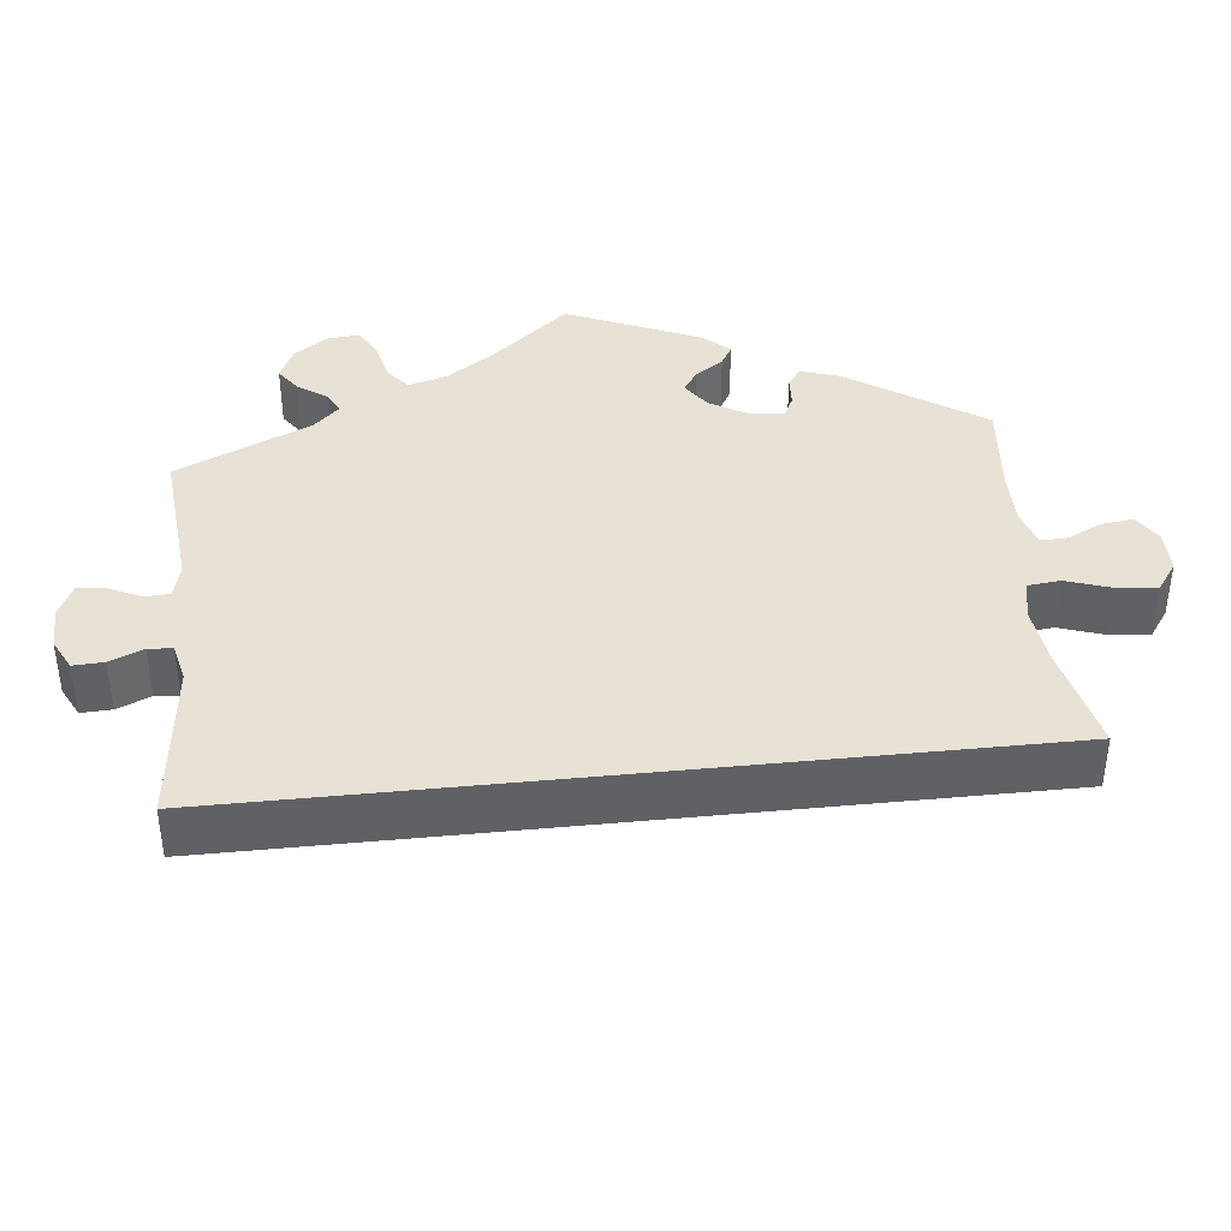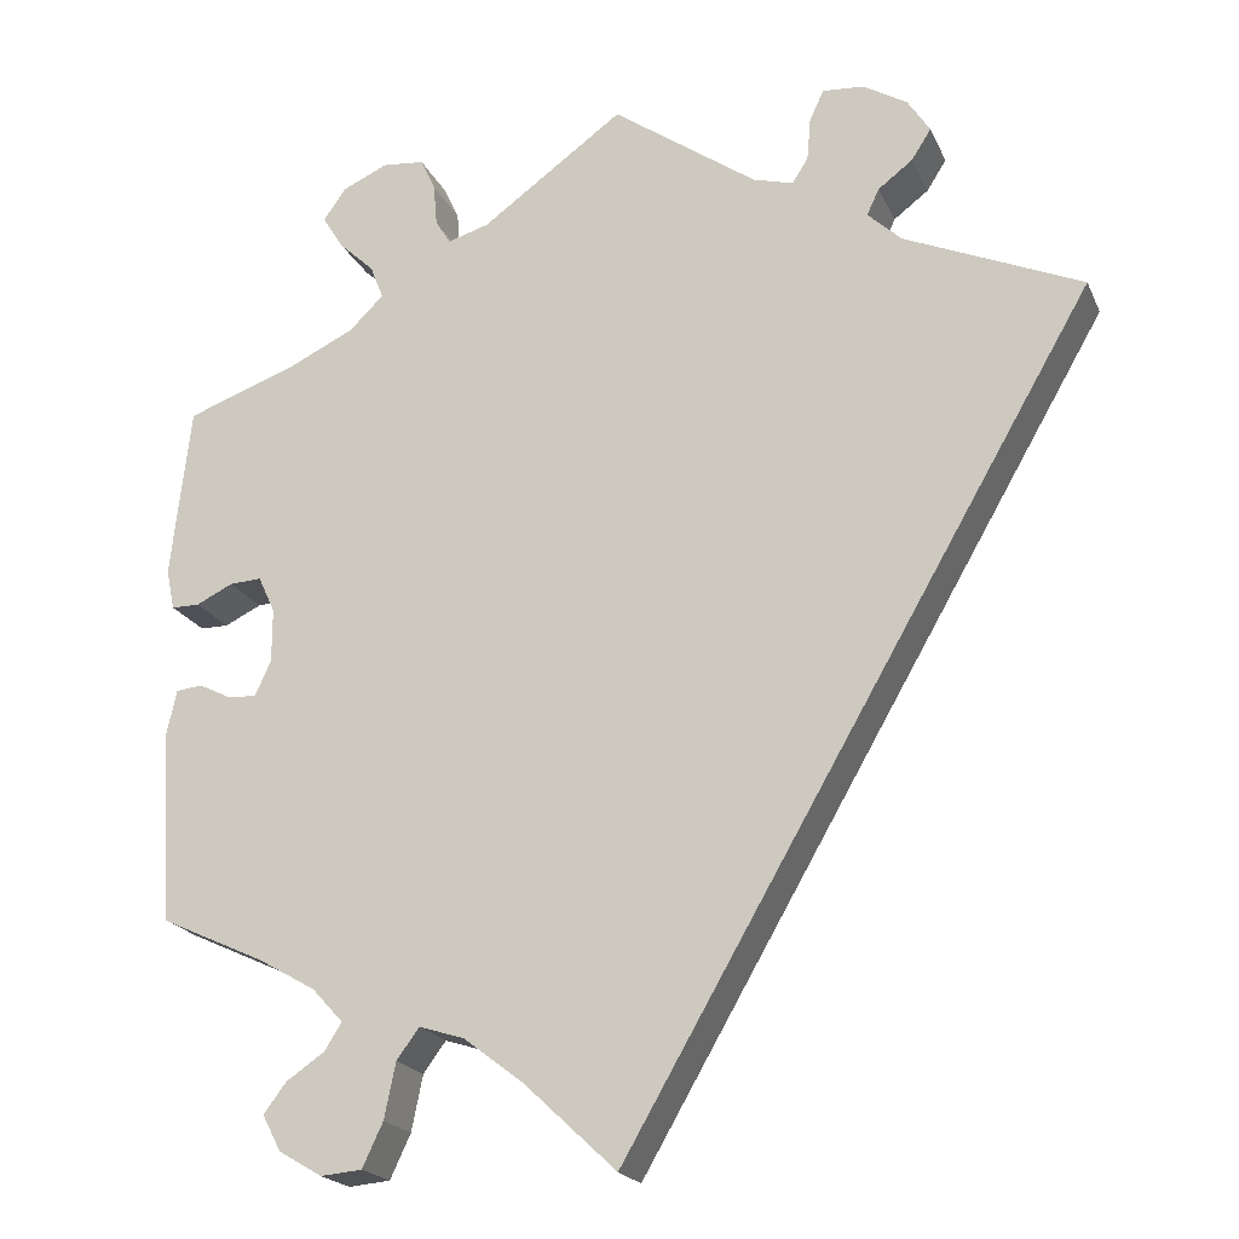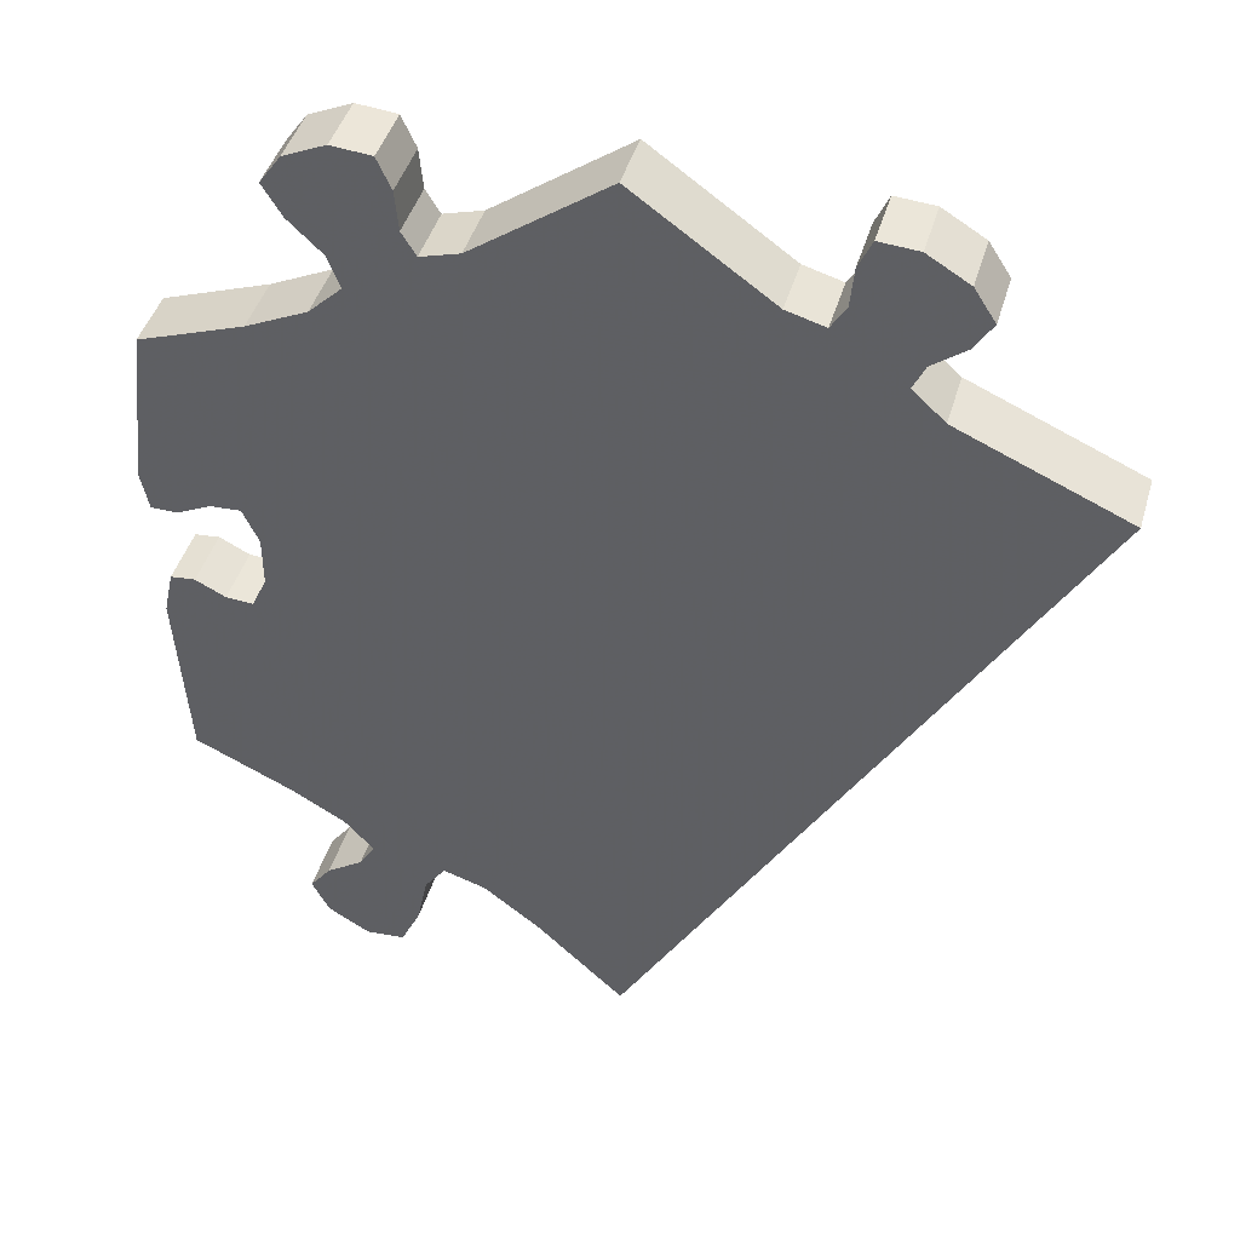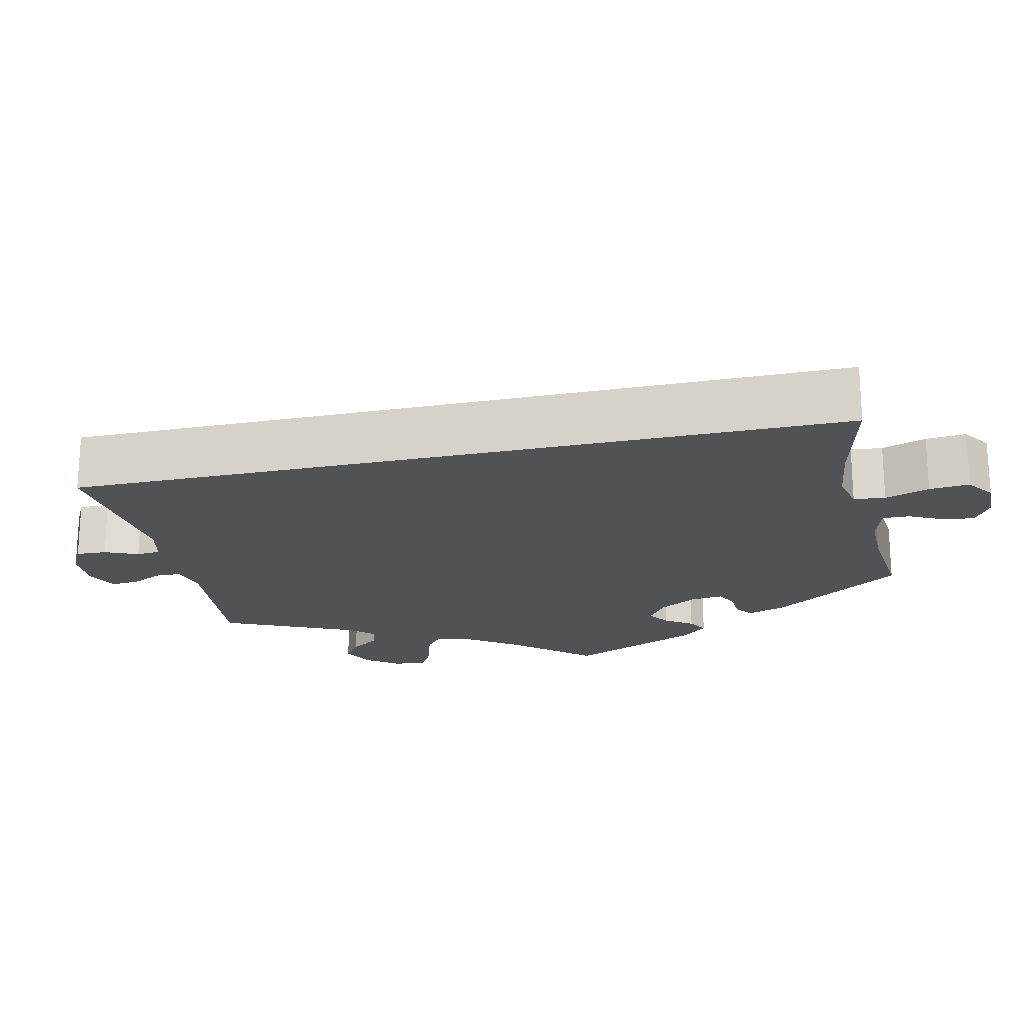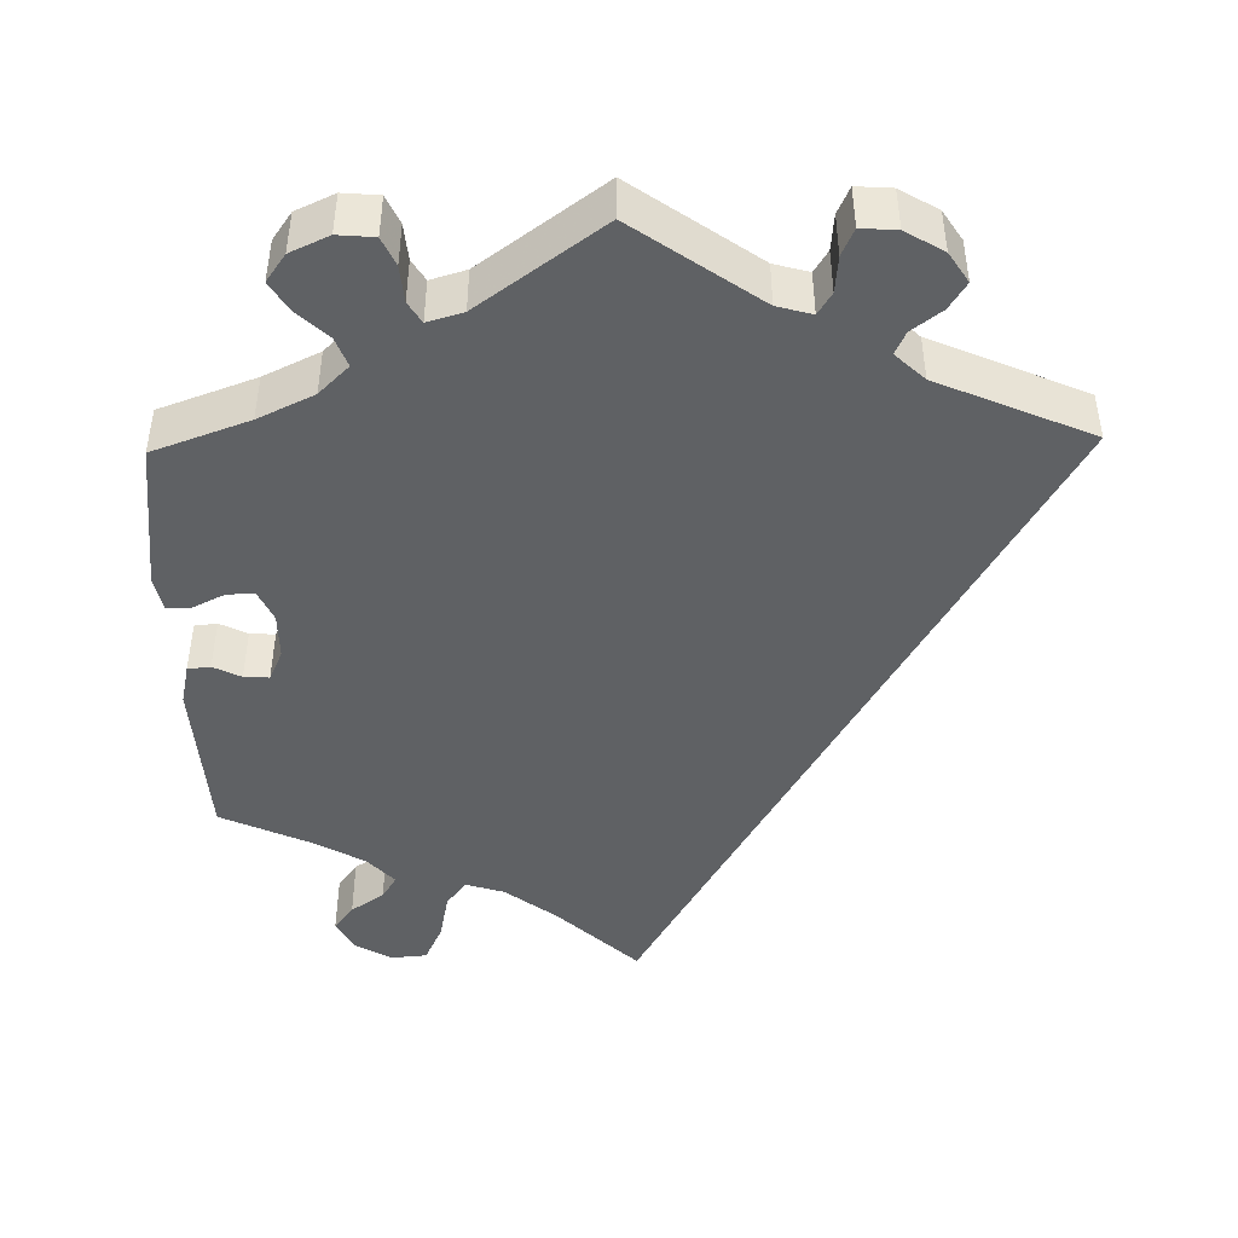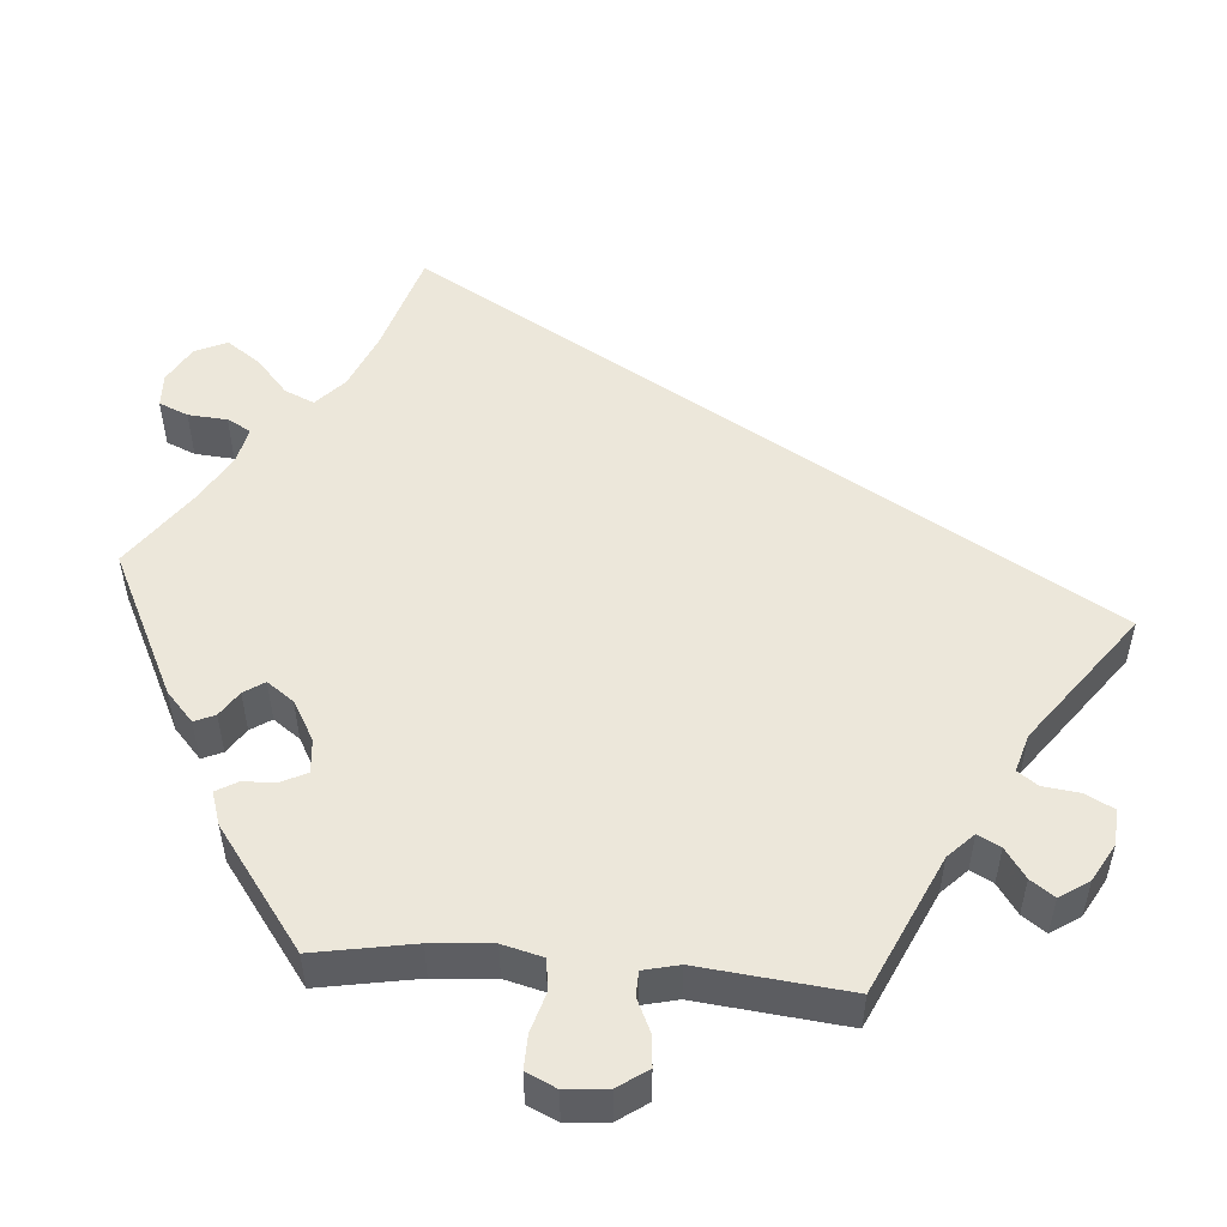
<metadata>
{"format":"obj","ext":"obj","renderer":"f3d","projection":"perspective","resolution":1024,"background":"white","views":[{"elev":40.1,"azim":113.9,"up":"+Y"},{"elev":-20.3,"azim":19.0,"up":"+Z"},{"elev":44.2,"azim":16.1,"up":"+Z"},{"elev":-20.8,"azim":132.7,"up":"+Y"},{"elev":-45.5,"azim":1.2,"up":"+Y"},{"elev":51.5,"azim":-25.3,"up":"+Y"}]}
</metadata>
<code>
v -0.513 0.07 -0.085
v -0.502 0.07 -0.035
v -0.474 0.07 -0.032
v -0.44 0.07 -0.049
v -0.409 0.07 -0.051
v -0.392 0.07 -0.013
v -0.392 0.07 0.044
v -0.41 0.07 0.083
v -0.444 0.07 0.081
v -0.483 0.07 0.062
v -0.513 0.07 0.062
v -0.522 0.07 0.105
v -0.501 0.07 0.289
v -0.382 0.07 0.332
v -0.313 0.07 0.365
v -0.276 0.07 0.401
v -0.29 0.07 0.437
v -0.328 0.07 0.473
v -0.35 0.07 0.509
v -0.326 0.07 0.543
v -0.278 0.07 0.565
v -0.233 0.07 0.561
v -0.217 0.07 0.526
v -0.213 0.07 0.481
v -0.197 0.07 0.455
v -0.153 0.07 0.468
v -0.001 0.07 0.578
v 0.153 0.07 0.469
v 0.196 0.07 0.457
v 0.213 0.07 0.484
v 0.217 0.07 0.529
v 0.232 0.07 0.562
v 0.276 0.07 0.559
v 0.323 0.07 0.531
v 0.347 0.07 0.494
v 0.326 0.07 0.461
v 0.289 0.07 0.433
v 0.276 0.07 0.405
v 0.312 0.07 0.371
v 0.501 0.07 0.289
v 0 0.07 -0.578
v -0.099 0.07 -0.485
v -0.162 0.07 -0.437
v -0.21 0.07 -0.422
v -0.234 0.07 -0.455
v -0.246 0.07 -0.514
v -0.268 0.07 -0.561
v -0.312 0.07 -0.565
v -0.358 0.07 -0.538
v -0.378 0.07 -0.5
v -0.354 0.07 -0.468
v -0.313 0.07 -0.44
v -0.295 0.07 -0.411
v -0.328 0.07 -0.375
v -0.389 0.07 -0.34
v -0.5 0.07 -0.289
v -0.513 0 -0.085
v -0.502 0 -0.035
v -0.474 0 -0.032
v -0.44 0 -0.049
v -0.409 0 -0.051
v -0.392 0 -0.013
v -0.392 0 0.044
v -0.41 0 0.083
v -0.444 0 0.081
v -0.483 0 0.062
v -0.513 0 0.062
v -0.522 0 0.105
v -0.501 0 0.289
v -0.382 0 0.332
v -0.313 0 0.365
v -0.276 0 0.401
v -0.29 0 0.437
v -0.328 0 0.473
v -0.35 0 0.509
v -0.326 0 0.543
v -0.278 0 0.565
v -0.233 0 0.561
v -0.217 0 0.526
v -0.213 0 0.481
v -0.197 0 0.455
v -0.153 0 0.468
v -0.001 0 0.578
v 0.153 0 0.469
v 0.196 0 0.457
v 0.213 0 0.484
v 0.217 0 0.529
v 0.232 0 0.562
v 0.276 0 0.559
v 0.323 0 0.531
v 0.347 0 0.494
v 0.326 0 0.461
v 0.289 0 0.433
v 0.276 0 0.405
v 0.312 0 0.371
v 0.501 0 0.289
v 0 0 -0.578
v -0.099 0 -0.485
v -0.162 0 -0.437
v -0.21 0 -0.422
v -0.234 0 -0.455
v -0.246 0 -0.514
v -0.268 0 -0.561
v -0.312 0 -0.565
v -0.358 0 -0.538
v -0.378 0 -0.5
v -0.354 0 -0.468
v -0.313 0 -0.44
v -0.295 0 -0.411
v -0.328 0 -0.375
v -0.389 0 -0.34
v -0.5 0 -0.289
f 55 56 1 2
f 54 55 2 3
f 53 54 3 4
f 49 50 51 52
f 49 52 53
f 48 49 53
f 45 46 47 48
f 45 48 53
f 44 45 53 4
f 39 40 41 42
f 38 39 42 43
f 37 38 43 44
f 35 36 37
f 34 35 37
f 30 31 32 33
f 29 30 33 34
f 26 27 28
f 25 26 28 29
f 21 22 23 24
f 21 24 25
f 20 21 25
f 17 18 19 20
f 16 17 20 25
f 15 16 25 29
f 11 12 13 14
f 9 10 11 14
f 8 9 14 15
f 7 8 15 29
f 44 4 5
f 44 5 6
f 29 34 37 44
f 6 7 29 44
f 58 57 112 111
f 59 58 111 110
f 60 59 110 109
f 108 107 106 105
f 109 108 105
f 109 105 104
f 104 103 102 101
f 109 104 101
f 60 109 101 100
f 98 97 96 95
f 99 98 95 94
f 100 99 94 93
f 93 92 91
f 93 91 90
f 89 88 87 86
f 90 89 86 85
f 84 83 82
f 85 84 82 81
f 80 79 78 77
f 81 80 77
f 81 77 76
f 76 75 74 73
f 81 76 73 72
f 85 81 72 71
f 70 69 68 67
f 70 67 66 65
f 71 70 65 64
f 85 71 64 63
f 61 60 100
f 62 61 100
f 100 93 90 85
f 100 85 63 62
f 1 57 58 2
f 2 58 59 3
f 3 59 60 4
f 4 60 61 5
f 5 61 62 6
f 6 62 63 7
f 7 63 64 8
f 8 64 65 9
f 9 65 66 10
f 10 66 67 11
f 11 67 68 12
f 12 68 69 13
f 13 69 70 14
f 14 70 71 15
f 15 71 72 16
f 16 72 73 17
f 17 73 74 18
f 18 74 75 19
f 19 75 76 20
f 20 76 77 21
f 21 77 78 22
f 22 78 79 23
f 23 79 80 24
f 24 80 81 25
f 25 81 82 26
f 26 82 83 27
f 27 83 84 28
f 28 84 85 29
f 29 85 86 30
f 30 86 87 31
f 31 87 88 32
f 32 88 89 33
f 33 89 90 34
f 34 90 91 35
f 35 91 92 36
f 36 92 93 37
f 37 93 94 38
f 38 94 95 39
f 39 95 96 40
f 40 96 97 41
f 41 97 98 42
f 42 98 99 43
f 43 99 100 44
f 44 100 101 45
f 45 101 102 46
f 46 102 103 47
f 47 103 104 48
f 48 104 105 49
f 49 105 106 50
f 50 106 107 51
f 51 107 108 52
f 52 108 109 53
f 53 109 110 54
f 54 110 111 55
f 55 111 112 56
f 56 112 57 1

</code>
